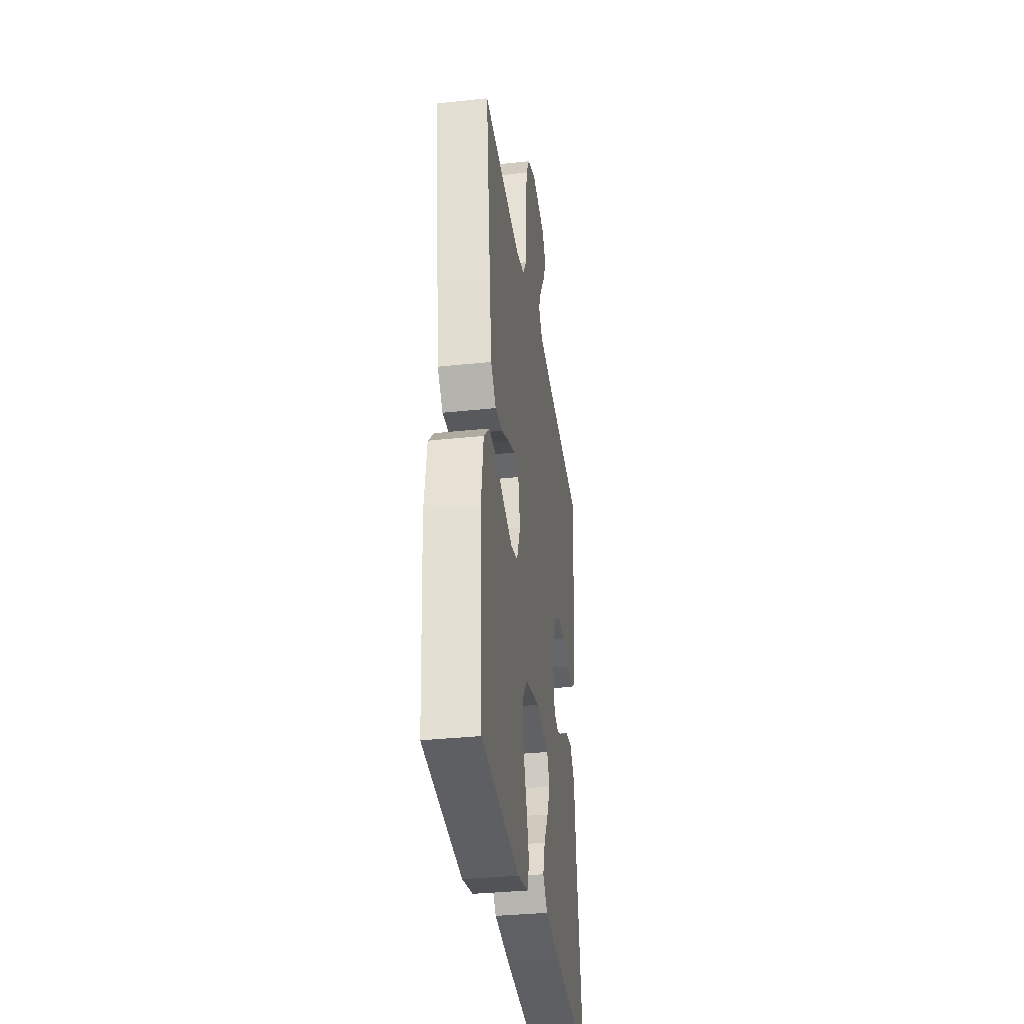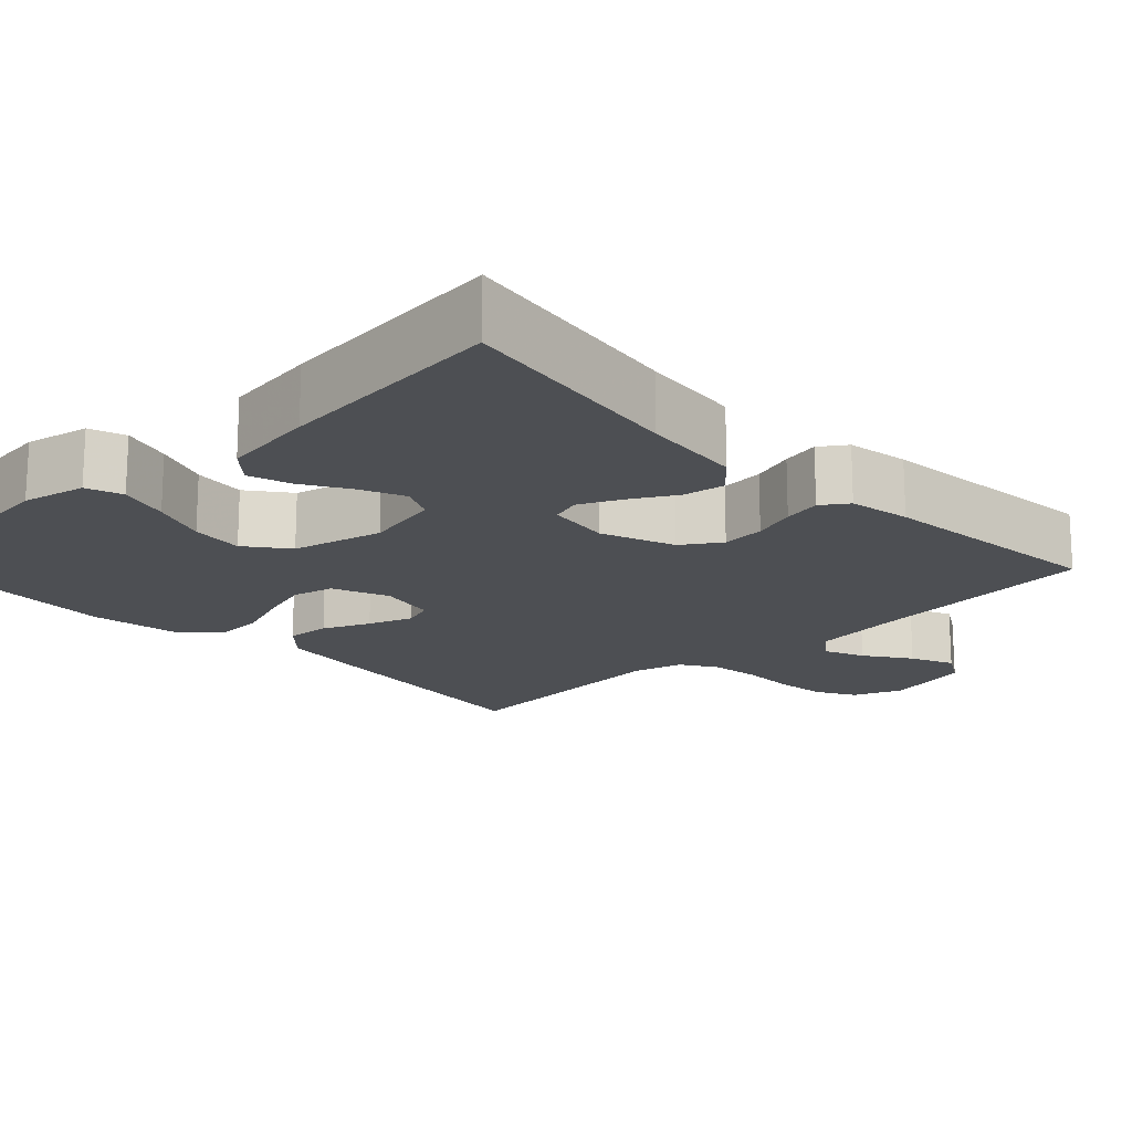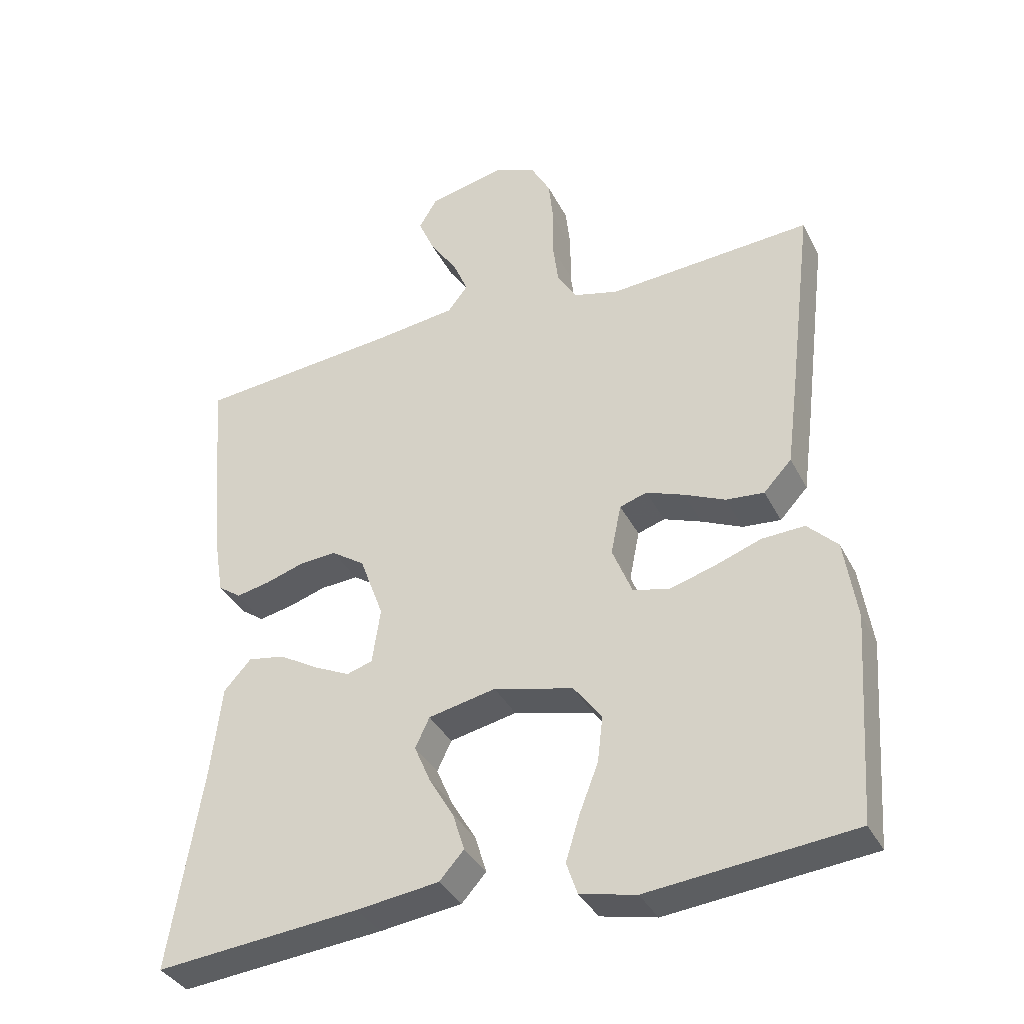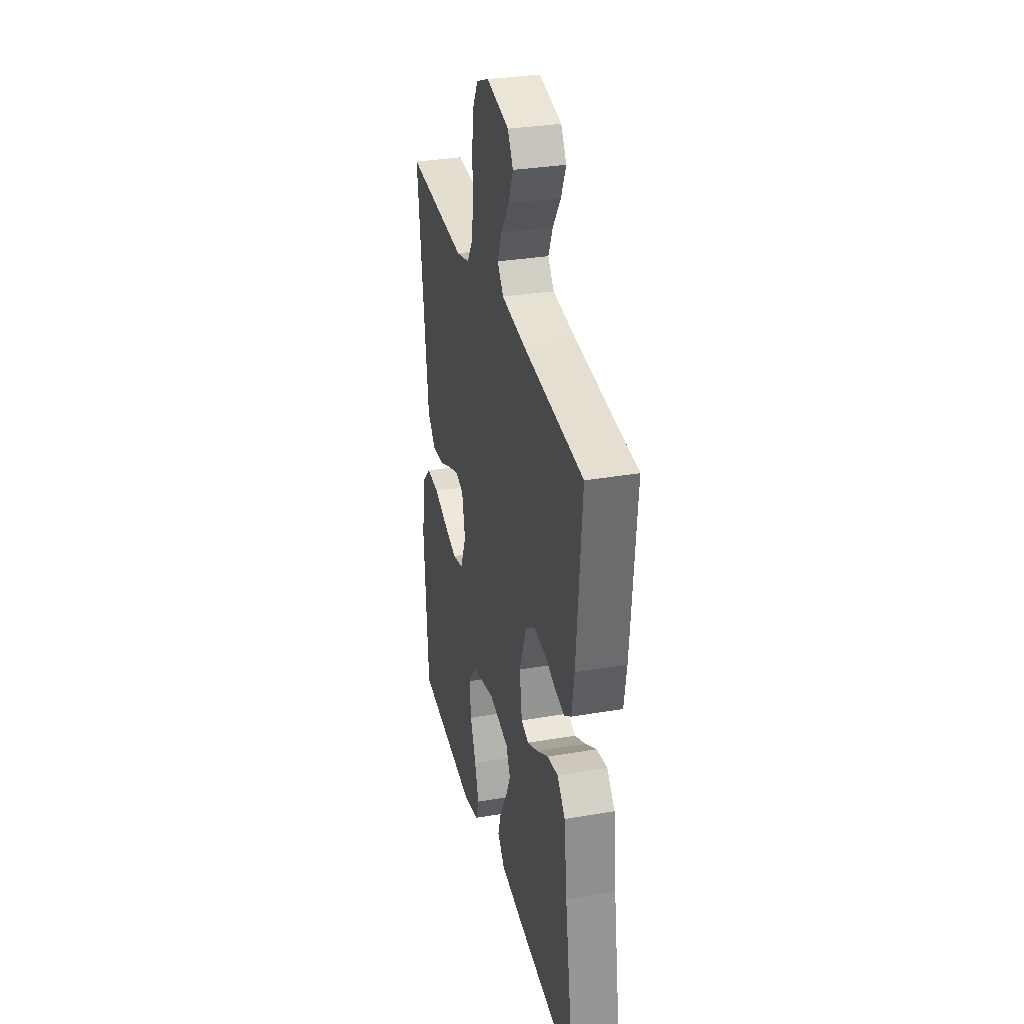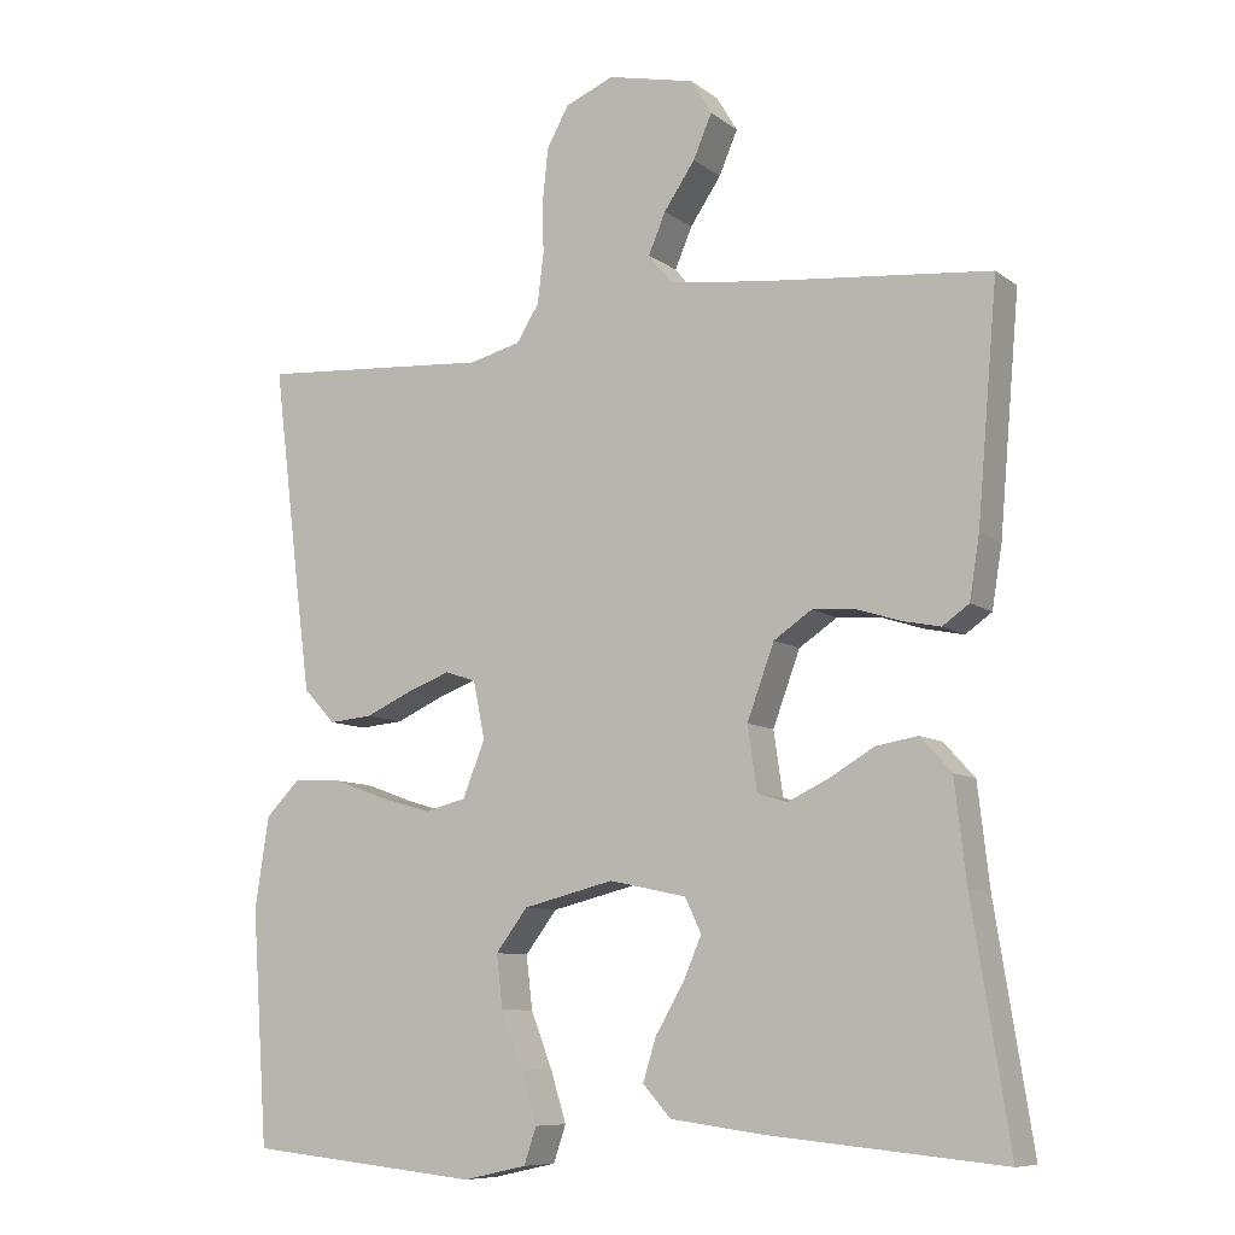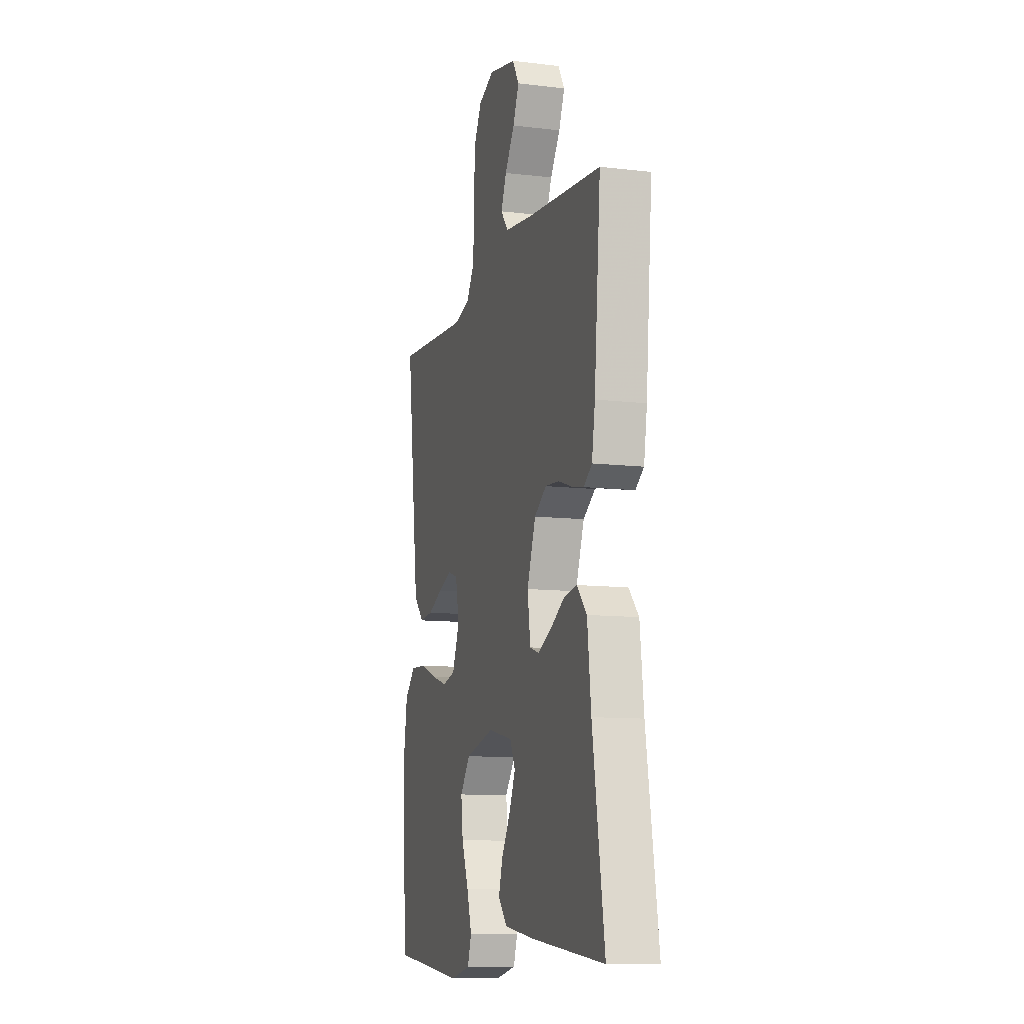
<metadata>
{"format":"obj","ext":"obj","renderer":"f3d","projection":"perspective","resolution":1024,"background":"white","views":[{"elev":-34.6,"azim":98.1,"up":"+Z"},{"elev":-17.5,"azim":-136.0,"up":"+Y"},{"elev":-36.3,"azim":24.3,"up":"+Z"},{"elev":31.7,"azim":-103.6,"up":"+Z"},{"elev":-8.8,"azim":-151.0,"up":"+Z"},{"elev":-10.6,"azim":-106.6,"up":"+Z"}]}
</metadata>
<code>
v -0.5 0.07 -0.5
v -0.452 0.07 -0.2
v -0.437 0.07 -0.07
v -0.397 0.07 -0.026
v -0.343 0.07 -0.035
v -0.285 0.07 -0.069
v -0.232 0.07 -0.094
v -0.194 0.07 -0.082
v -0.182 0.07 0
v -0.217 0.07 0.095
v -0.266 0.07 0.128
v -0.322 0.07 0.124
v -0.378 0.07 0.106
v -0.427 0.07 0.096
v -0.461 0.07 0.12
v -0.474 0.07 0.2
v -0.5 0.07 0.5
v -0.2 0.07 0.529
v -0.083 0.07 0.544
v -0.053 0.07 0.582
v -0.075 0.07 0.634
v -0.115 0.07 0.693
v -0.139 0.07 0.749
v -0.112 0.07 0.794
v 0 0.07 0.819
v 0.063 0.07 0.793
v 0.091 0.07 0.742
v 0.098 0.07 0.676
v 0.097 0.07 0.606
v 0.105 0.07 0.542
v 0.134 0.07 0.496
v 0.2 0.07 0.479
v 0.5 0.07 0.5
v 0.463 0.07 0.2
v 0.447 0.07 0.078
v 0.406 0.07 0.034
v 0.35 0.07 0.039
v 0.29 0.07 0.066
v 0.234 0.07 0.087
v 0.194 0.07 0.074
v 0.179 0.07 0
v 0.208 0.07 -0.072
v 0.261 0.07 -0.085
v 0.327 0.07 -0.066
v 0.396 0.07 -0.041
v 0.459 0.07 -0.038
v 0.503 0.07 -0.082
v 0.521 0.07 -0.2
v 0.5 0.07 -0.5
v 0.2 0.07 -0.531
v 0.118 0.07 -0.513
v 0.102 0.07 -0.466
v 0.122 0.07 -0.401
v 0.15 0.07 -0.329
v 0.158 0.07 -0.261
v 0.117 0.07 -0.207
v 0 0.07 -0.178
v -0.099 0.07 -0.199
v -0.12 0.07 -0.243
v -0.096 0.07 -0.299
v -0.06 0.07 -0.36
v -0.043 0.07 -0.415
v -0.079 0.07 -0.455
v -0.2 0.07 -0.471
v -0.5 0 -0.5
v -0.452 0 -0.2
v -0.437 0 -0.07
v -0.397 0 -0.026
v -0.343 0 -0.035
v -0.285 0 -0.069
v -0.232 0 -0.094
v -0.194 0 -0.082
v -0.182 0 0
v -0.217 0 0.095
v -0.266 0 0.128
v -0.322 0 0.124
v -0.378 0 0.106
v -0.427 0 0.096
v -0.461 0 0.12
v -0.474 0 0.2
v -0.5 0 0.5
v -0.2 0 0.529
v -0.083 0 0.544
v -0.053 0 0.582
v -0.075 0 0.634
v -0.115 0 0.693
v -0.139 0 0.749
v -0.112 0 0.794
v 0 0 0.819
v 0.063 0 0.793
v 0.091 0 0.742
v 0.098 0 0.676
v 0.097 0 0.606
v 0.105 0 0.542
v 0.134 0 0.496
v 0.2 0 0.479
v 0.5 0 0.5
v 0.463 0 0.2
v 0.447 0 0.078
v 0.406 0 0.034
v 0.35 0 0.039
v 0.29 0 0.066
v 0.234 0 0.087
v 0.194 0 0.074
v 0.179 0 0
v 0.208 0 -0.072
v 0.261 0 -0.085
v 0.327 0 -0.066
v 0.396 0 -0.041
v 0.459 0 -0.038
v 0.503 0 -0.082
v 0.521 0 -0.2
v 0.5 0 -0.5
v 0.2 0 -0.531
v 0.118 0 -0.513
v 0.102 0 -0.466
v 0.122 0 -0.401
v 0.15 0 -0.329
v 0.158 0 -0.261
v 0.117 0 -0.207
v 0 0 -0.178
v -0.099 0 -0.199
v -0.12 0 -0.243
v -0.096 0 -0.299
v -0.06 0 -0.36
v -0.043 0 -0.415
v -0.079 0 -0.455
v -0.2 0 -0.471
f 63 64 1 2
f 60 61 62 63
f 59 60 63 2
f 58 59 2 3
f 57 58 3
f 51 52 53 54
f 49 50 51 54
f 49 54 55
f 48 49 55 56
f 44 45 46 47
f 43 44 47 48
f 42 43 48 56
f 35 36 37 38
f 35 38 39
f 32 33 34 35
f 31 32 35 39
f 30 31 39 40
f 26 27 28 29
f 26 29 30
f 25 26 30
f 21 22 23 24
f 20 21 24 25
f 15 16 17 18
f 15 18 19
f 12 13 14 15
f 11 12 15 19
f 10 11 19 20
f 3 4 5 6
f 3 6 7
f 57 3 7
f 41 42 56 57
f 41 57 7 8
f 40 41 8 9
f 20 25 30 40
f 9 10 20 40
f 66 65 128 127
f 127 126 125 124
f 66 127 124 123
f 67 66 123 122
f 67 122 121
f 118 117 116 115
f 118 115 114 113
f 119 118 113
f 120 119 113 112
f 111 110 109 108
f 112 111 108 107
f 120 112 107 106
f 102 101 100 99
f 103 102 99
f 99 98 97 96
f 103 99 96 95
f 104 103 95 94
f 93 92 91 90
f 94 93 90
f 94 90 89
f 88 87 86 85
f 89 88 85 84
f 82 81 80 79
f 83 82 79
f 79 78 77 76
f 83 79 76 75
f 84 83 75 74
f 70 69 68 67
f 71 70 67
f 71 67 121
f 121 120 106 105
f 72 71 121 105
f 73 72 105 104
f 104 94 89 84
f 104 84 74 73
f 1 65 66 2
f 2 66 67 3
f 3 67 68 4
f 4 68 69 5
f 5 69 70 6
f 6 70 71 7
f 7 71 72 8
f 8 72 73 9
f 9 73 74 10
f 10 74 75 11
f 11 75 76 12
f 12 76 77 13
f 13 77 78 14
f 14 78 79 15
f 15 79 80 16
f 16 80 81 17
f 17 81 82 18
f 18 82 83 19
f 19 83 84 20
f 20 84 85 21
f 21 85 86 22
f 22 86 87 23
f 23 87 88 24
f 24 88 89 25
f 25 89 90 26
f 26 90 91 27
f 27 91 92 28
f 28 92 93 29
f 29 93 94 30
f 30 94 95 31
f 31 95 96 32
f 32 96 97 33
f 33 97 98 34
f 34 98 99 35
f 35 99 100 36
f 36 100 101 37
f 37 101 102 38
f 38 102 103 39
f 39 103 104 40
f 40 104 105 41
f 41 105 106 42
f 42 106 107 43
f 43 107 108 44
f 44 108 109 45
f 45 109 110 46
f 46 110 111 47
f 47 111 112 48
f 48 112 113 49
f 49 113 114 50
f 50 114 115 51
f 51 115 116 52
f 52 116 117 53
f 53 117 118 54
f 54 118 119 55
f 55 119 120 56
f 56 120 121 57
f 57 121 122 58
f 58 122 123 59
f 59 123 124 60
f 60 124 125 61
f 61 125 126 62
f 62 126 127 63
f 63 127 128 64
f 64 128 65 1

</code>
